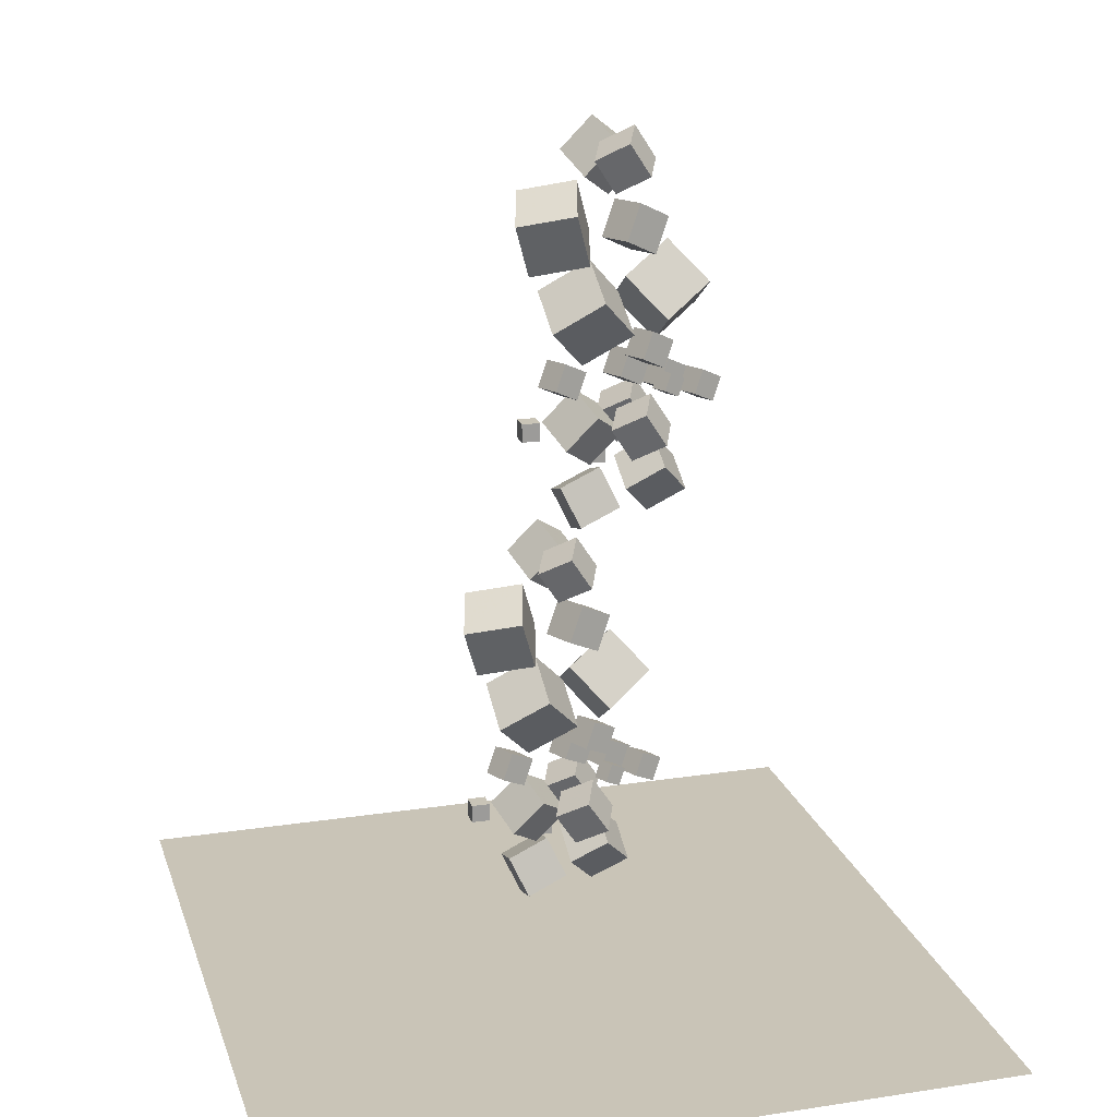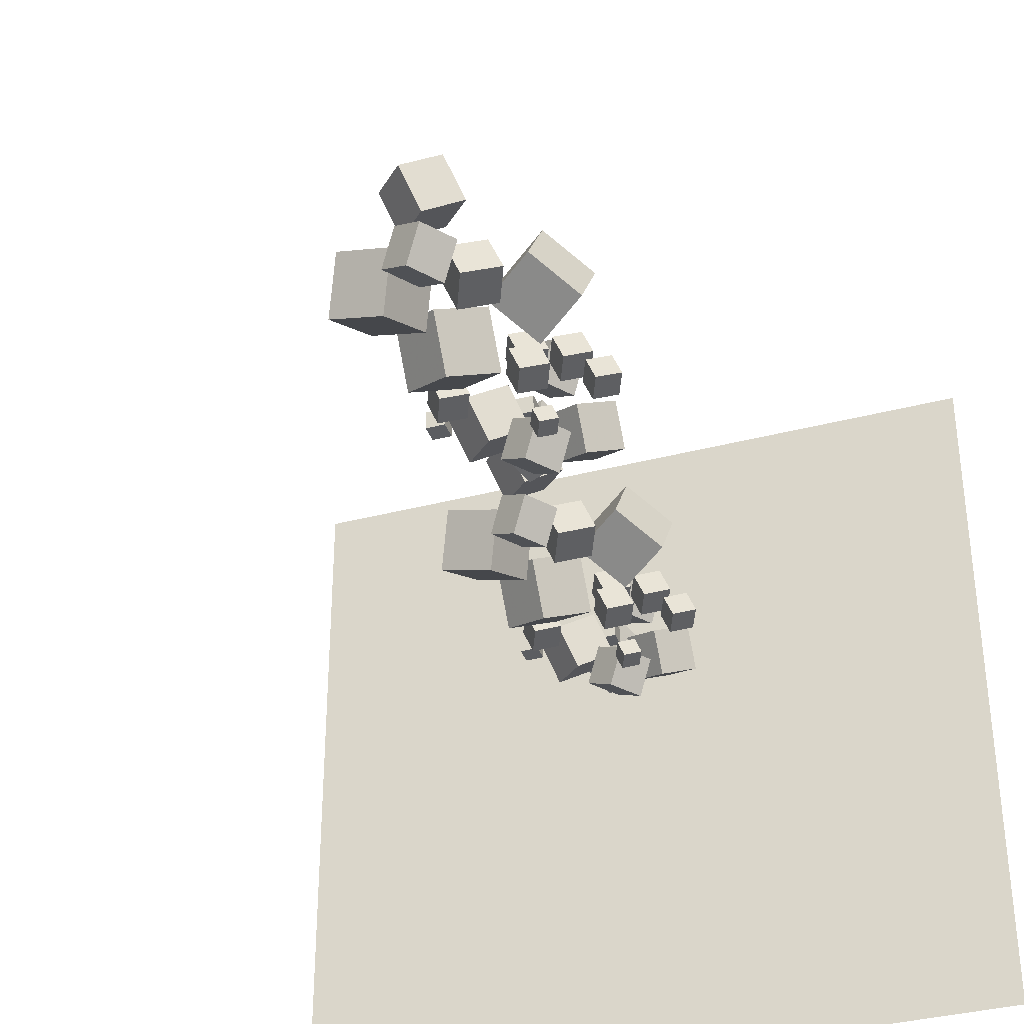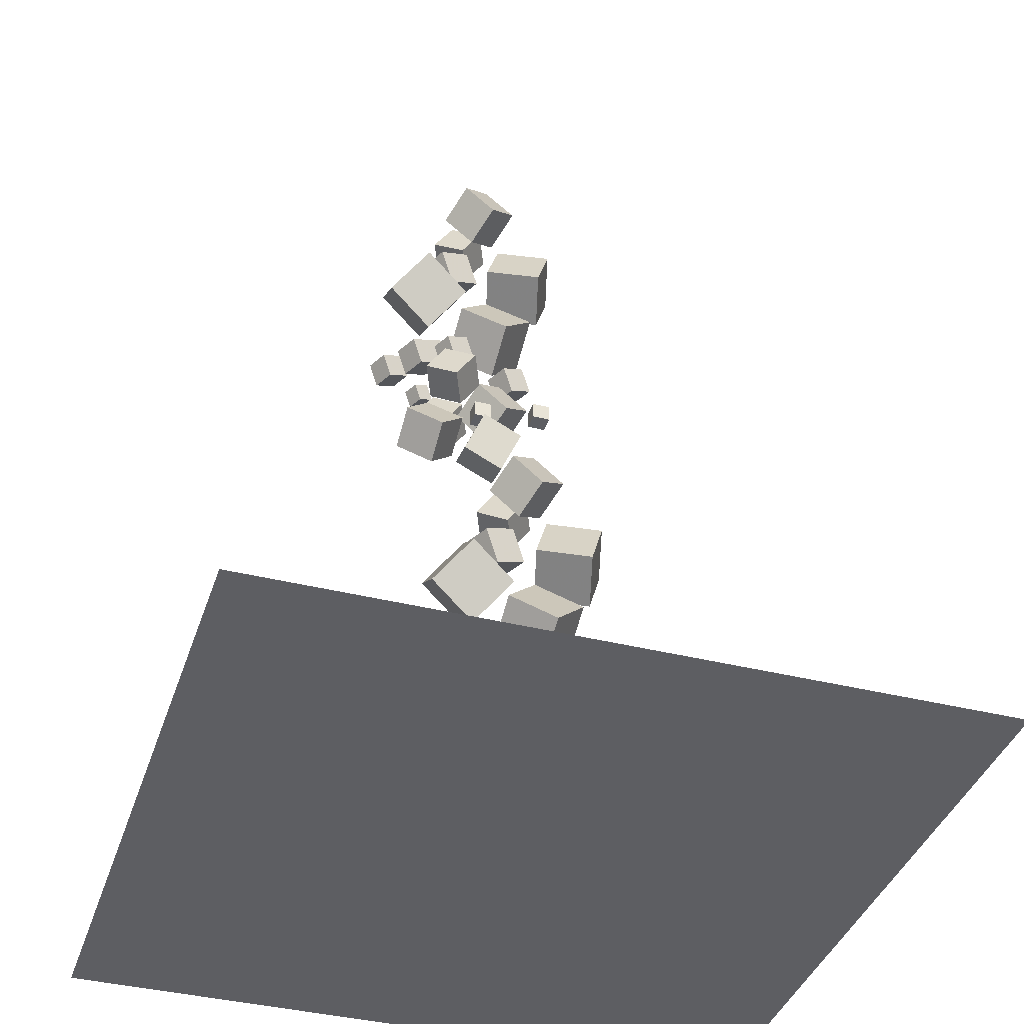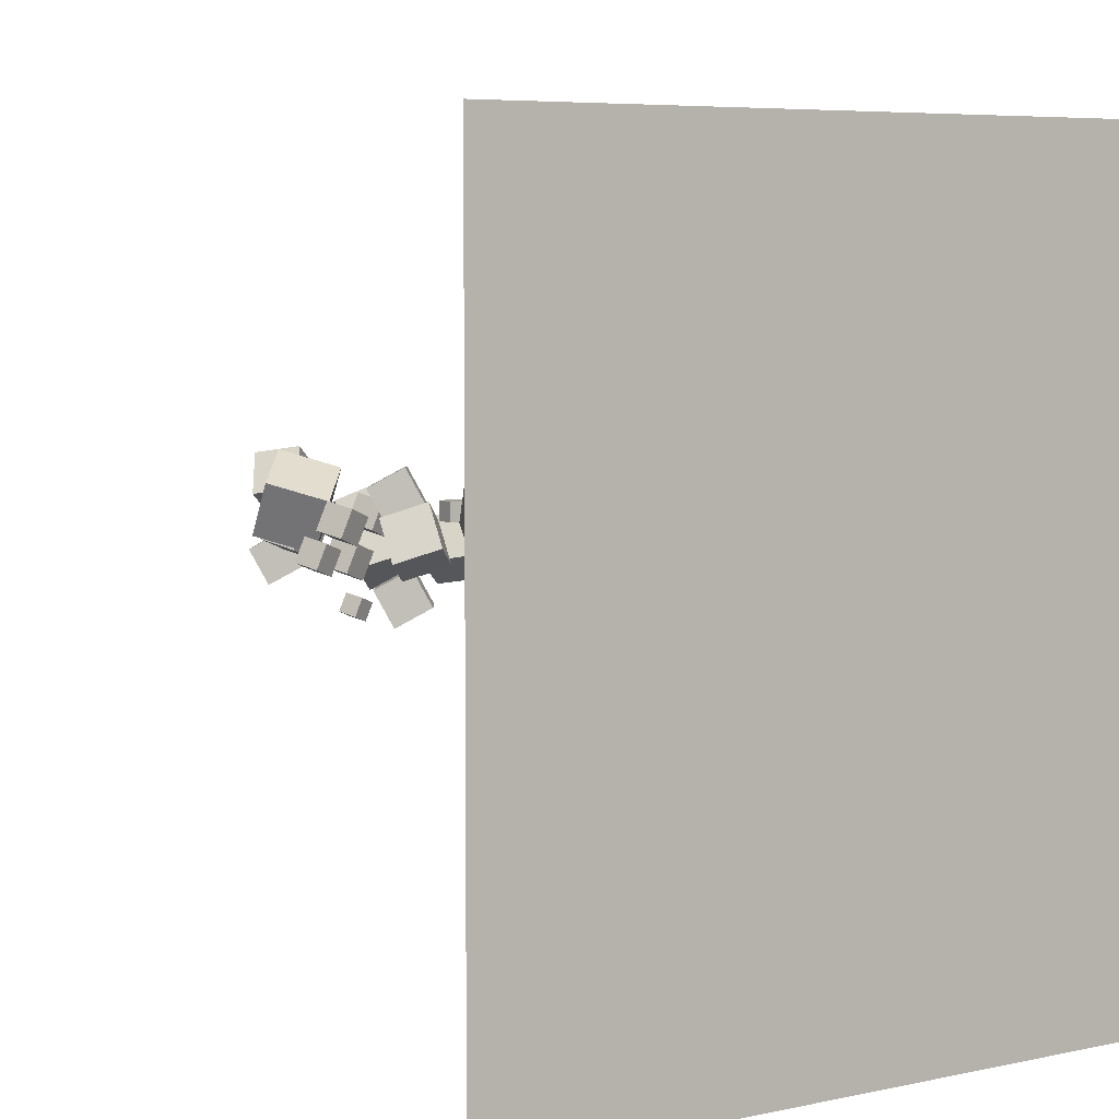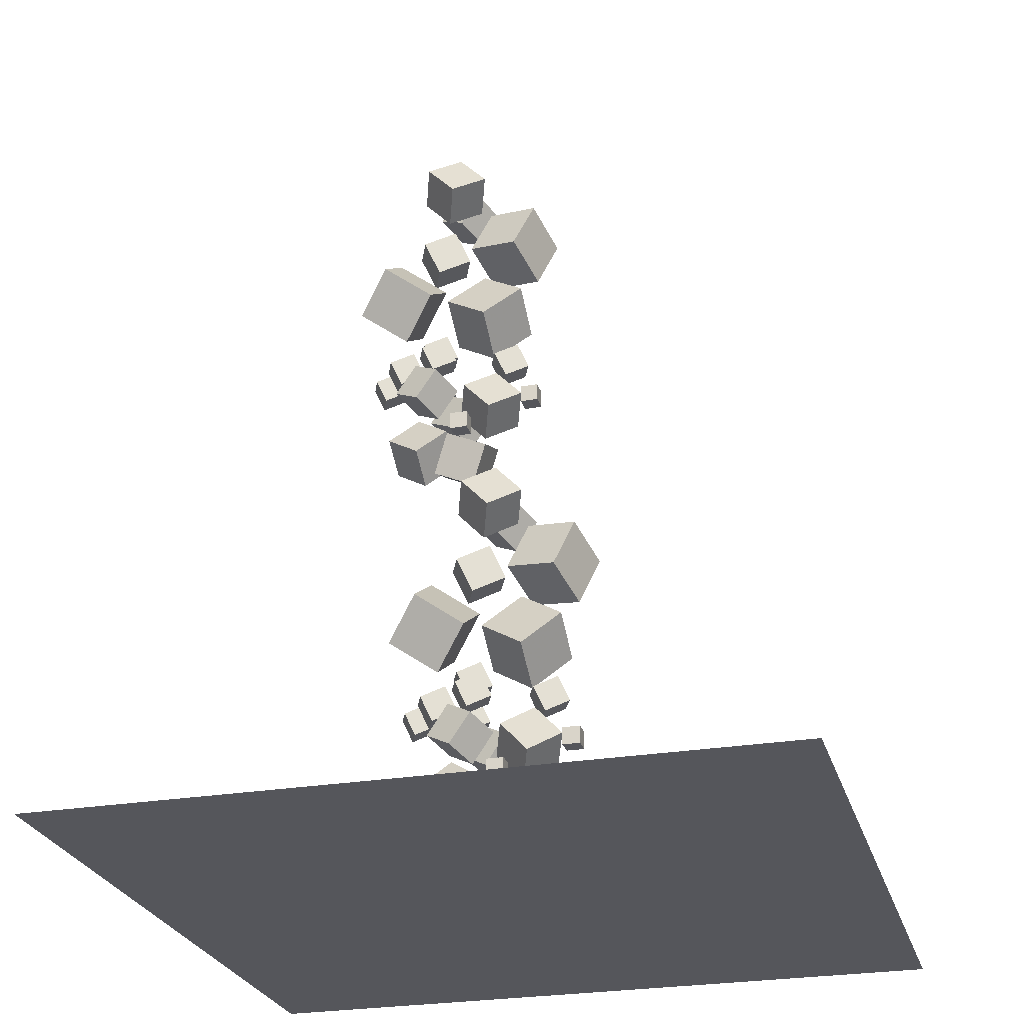
<metadata>
{"format":"obj","ext":"obj","renderer":"f3d","projection":"perspective","resolution":1024,"background":"white","views":[{"elev":19.9,"azim":-15.8,"up":"+Z"},{"elev":-36.1,"azim":18.9,"up":"+Y"},{"elev":-38.9,"azim":162.5,"up":"+Z"},{"elev":6.0,"azim":146.1,"up":"+Y"},{"elev":-26.2,"azim":-164.8,"up":"+Z"}]}
</metadata>
<code>
v 3.687 13.41 24.86
v 2.593 13.34 26.53
v 4.451 15.17 25.44
v 3.357 15.1 27.11
v 5.177 12.46 25.79
v 4.082 12.39 27.47
v 5.941 14.21 26.37
v 4.846 14.14 28.04
f 4 3 1
f 4 8 7
f 6 5 7
f 2 1 5
f 3 7 5
f 8 4 2
f 2 4 1
f 3 4 7
f 8 6 7
f 6 2 5
f 1 3 5
f 6 8 2
v 1.352 11.78 20.91
v 0.455 12.51 22.93
v 1.476 13.99 20.17
v 0.5786 14.71 22.19
v 3.494 11.96 21.8
v 2.596 12.69 23.82
v 3.618 14.16 21.06
v 2.72 14.89 23.08
f 12 11 9
f 16 15 11
f 14 13 15
f 10 9 13
f 9 11 15
f 16 12 10
f 10 12 9
f 12 16 11
f 16 14 15
f 14 10 13
f 13 9 15
f 14 16 10
v 1.974 12.7 24.06
v 1.974 12.7 25.01
v 1.974 13.64 24.06
v 1.974 13.64 25.01
v 2.919 12.7 24.06
v 2.919 12.7 25.01
v 2.919 13.64 24.06
v 2.919 13.64 25.01
f 20 19 17
f 24 23 19
f 22 21 23
f 18 17 21
f 19 23 21
f 24 20 18
f 18 20 17
f 20 24 19
f 24 22 23
f 22 18 21
f 17 19 21
f 22 24 18
v 4.445 7.8 29.06
v 4.812 8 29.91
v 4.086 8.672 29.01
v 4.453 8.872 29.86
v 5.239 8.103 28.65
v 5.606 8.302 29.49
v 4.88 8.975 28.6
v 5.246 9.175 29.44
f 28 27 25
f 32 31 27
f 30 29 31
f 26 25 29
f 27 31 29
f 30 32 28
f 26 28 25
f 28 32 27
f 32 30 31
f 30 26 29
f 25 27 29
f 26 30 28
v 1.582 12.14 38.95
v 3.129 11.8 40.66
v 0.87 14.09 40
v 2.417 13.75 41.7
v 3.165 13.36 37.76
v 4.712 13.01 39.46
v 2.453 15.31 38.8
v 4 14.97 40.5
f 34 36 35
f 36 40 39
f 38 37 39
f 34 33 37
f 33 35 39
f 40 36 34
f 33 34 35
f 35 36 39
f 40 38 39
f 38 34 37
f 37 33 39
f 38 40 34
v 3.434 10.86 23.13
v 5.269 10.14 24.36
v 3.392 12.84 24.35
v 5.227 12.12 25.58
v 4.862 11.84 21.58
v 6.696 11.12 22.81
v 4.82 13.82 22.8
v 6.655 13.1 24.03
f 44 43 41
f 48 47 43
f 48 46 45
f 46 42 41
f 41 43 47
f 48 44 42
f 42 44 41
f 44 48 43
f 47 48 45
f 45 46 41
f 45 41 47
f 46 48 42
v -1.806 11.56 25.83
v -1.806 11.56 26.78
v -1.806 12.51 25.83
v -1.806 12.51 26.78
v -0.8612 11.56 25.83
v -0.8612 11.56 26.78
v -0.8612 12.51 25.83
v -0.8612 12.51 26.78
f 52 51 49
f 56 55 51
f 54 53 55
f 50 49 53
f 51 55 53
f 56 52 50
f 50 52 49
f 52 56 51
f 56 54 55
f 54 50 53
f 49 51 53
f 54 56 50
v -0.745 9.628 31.8
v 1.664 8.683 33.42
v -0.7995 12.23 33.4
v 1.609 11.28 35.02
v 1.129 10.92 29.76
v 3.538 9.973 31.38
v 1.075 13.52 31.36
v 3.483 12.57 32.98
f 60 59 57
f 60 64 63
f 64 62 61
f 58 57 61
f 59 63 61
f 62 64 60
f 58 60 57
f 59 60 63
f 63 64 61
f 62 58 61
f 57 59 61
f 58 62 60
v 3.858 14.72 32.24
v 3.713 12.13 33.86
v 6.311 15.58 33.84
v 6.167 13 35.46
v 5.668 13.34 30.21
v 5.524 10.75 31.83
v 8.122 14.2 31.8
v 7.977 11.62 33.42
f 68 67 65
f 72 71 67
f 70 69 71
f 66 65 69
f 65 67 71
f 70 72 68
f 66 68 65
f 68 72 67
f 72 70 71
f 70 66 69
f 69 65 71
f 66 70 68
v -0.4618 10.05 28.77
v 0.104 10.36 30.07
v -1.016 11.4 28.69
v -0.4502 11.71 30
v 0.7619 10.52 28.13
v 1.328 10.83 29.43
v 0.2077 11.87 28.05
v 0.7735 12.17 29.36
f 76 75 73
f 76 80 79
f 80 78 77
f 74 73 77
f 73 75 79
f 80 76 74
f 74 76 73
f 75 76 79
f 79 80 77
f 78 74 77
f 77 73 79
f 78 80 74
v 3.887 9.553 30.24
v 4.452 9.861 31.55
v 3.332 10.9 30.17
v 3.898 11.21 31.47
v 5.11 10.02 29.6
v 5.676 10.33 30.91
v 4.556 11.37 29.53
v 5.122 11.67 30.84
f 82 84 83
f 84 88 87
f 88 86 85
f 82 81 85
f 83 87 85
f 86 88 84
f 81 82 83
f 83 84 87
f 87 88 85
f 86 82 85
f 81 83 85
f 82 86 84
v 3.359 11.64 28.82
v 3.925 11.95 30.13
v 2.805 12.99 28.75
v 3.371 13.3 30.05
v 4.583 12.11 28.18
v 5.149 12.42 29.49
v 4.029 13.46 28.11
v 4.595 13.76 29.41
f 92 91 89
f 96 95 91
f 96 94 93
f 94 90 89
f 89 91 95
f 94 96 92
f 90 92 89
f 92 96 91
f 95 96 93
f 93 94 89
f 93 89 95
f 90 94 92
v 0.01364 9.875 25.71
v 1.561 9.532 27.41
v -0.6983 11.83 26.75
v 0.8491 11.48 28.45
v 1.596 11.09 24.51
v 3.144 10.75 26.21
v 0.8845 13.04 25.55
v 2.432 12.7 27.25
f 100 99 97
f 100 104 103
f 104 102 101
f 98 97 101
f 99 103 101
f 104 100 98
f 98 100 97
f 99 100 103
f 103 104 101
f 102 98 101
f 97 99 101
f 102 104 98
v 5.308 11.4 28.27
v 5.874 11.7 29.58
v 4.754 12.74 28.2
v 5.32 13.05 29.5
v 6.532 11.86 27.63
v 7.098 12.17 28.94
v 5.978 13.21 27.56
v 6.543 13.52 28.86
f 106 108 107
f 112 111 107
f 110 109 111
f 110 106 105
f 105 107 111
f 110 112 108
f 105 106 107
f 108 112 107
f 112 110 111
f 109 110 105
f 109 105 111
f 106 110 108
v 6.779 10.11 28.1
v 7.278 10.38 29.25
v 6.29 11.3 28.03
v 6.789 11.57 29.19
v 7.858 10.52 27.54
v 8.358 10.79 28.69
v 7.37 11.71 27.47
v 7.869 11.98 28.62
f 114 116 115
f 120 119 115
f 118 117 119
f 114 113 117
f 113 115 119
f 118 120 116
f 113 114 115
f 116 120 115
f 120 118 119
f 118 114 117
f 117 113 119
f 114 118 116
v 3.078 8.717 25.33
v 1.984 8.645 27
v 3.842 10.47 25.9
v 2.748 10.4 27.58
v 4.568 7.763 26.26
v 3.473 7.691 27.93
v 5.332 9.519 26.84
v 4.237 9.447 28.51
f 124 123 121
f 124 128 127
f 128 126 125
f 122 121 125
f 123 127 125
f 128 124 122
f 122 124 121
f 123 124 127
f 127 128 125
f 126 122 125
f 121 123 125
f 126 128 122
v 3.133 9.973 36.11
v 3.906 10.39 37.89
v 2.376 11.81 36
v 3.149 12.23 37.79
v 4.805 10.61 35.23
v 5.578 11.03 37.02
v 4.048 12.45 35.13
v 4.821 12.87 36.91
f 132 131 129
f 132 136 135
f 136 134 133
f 134 130 129
f 131 135 133
f 136 132 130
f 130 132 129
f 131 132 135
f 135 136 133
f 133 134 129
f 129 131 133
f 134 136 130
v 2.343 9.426 38.61
v 1.249 9.353 40.28
v 3.108 11.18 39.19
v 2.013 11.11 40.86
v 3.833 8.471 39.55
v 2.738 8.399 41.22
v 4.597 10.23 40.12
v 3.502 10.16 41.79
f 138 140 139
f 144 143 139
f 142 141 143
f 142 138 137
f 137 139 143
f 144 140 138
f 137 138 139
f 140 144 139
f 144 142 143
f 141 142 137
f 141 137 143
f 142 144 138
v -2.466 10.14 37.12
v 0.3481 9.107 37.7
v -1.731 12.84 38.34
v 1.084 11.81 38.92
v -1.54 11.12 34.38
v 1.274 10.09 34.96
v -0.8043 13.82 35.6
v 2.01 12.79 36.18
f 146 148 147
f 148 152 151
f 152 150 149
f 146 145 149
f 147 151 149
f 150 152 148
f 145 146 147
f 147 148 151
f 151 152 149
f 150 146 149
f 145 147 149
f 146 150 148
v -4.969 11.37 15.93
v -2.155 10.34 16.51
v -4.233 14.07 17.15
v -1.419 13.04 17.73
v -4.043 12.35 13.19
v -1.228 11.32 13.78
v -3.307 15.05 14.41
v -0.4931 14.02 15
f 156 155 153
f 156 160 159
f 158 157 159
f 154 153 157
f 153 155 159
f 160 156 154
f 154 156 153
f 155 156 159
f 160 158 159
f 158 154 157
f 157 153 159
f 158 160 154
v -0.1594 10.65 17.43
v -1.254 10.58 19.1
v 0.6047 12.41 18
v -0.4898 12.34 19.68
v 1.33 9.701 18.36
v 0.2355 9.628 20.03
v 2.094 11.46 18.94
v 0.9996 11.38 20.61
f 164 163 161
f 164 168 167
f 168 166 165
f 166 162 161
f 161 163 167
f 168 164 162
f 162 164 161
f 163 164 167
f 167 168 165
f 165 166 161
f 165 161 167
f 166 168 162
v 0.6305 11.2 14.92
v 1.403 11.62 16.71
v -0.1265 13.04 14.82
v 0.6464 13.46 16.6
v 2.302 11.84 14.05
v 3.075 12.26 15.83
v 1.545 13.68 13.94
v 2.318 14.1 15.73
f 172 171 169
f 176 175 171
f 174 173 175
f 170 169 173
f 171 175 173
f 176 172 170
f 170 172 169
f 172 176 171
f 176 174 175
f 174 170 173
f 169 171 173
f 174 176 170
v 0.5755 9.946 4.142
v -0.519 9.874 5.814
v 1.34 11.7 4.718
v 0.2451 11.63 6.39
v 2.065 8.992 5.075
v 0.9704 8.92 6.748
v 2.829 10.75 5.651
v 1.734 10.68 7.324
f 180 179 177
f 184 183 179
f 184 182 181
f 178 177 181
f 177 179 183
f 184 180 178
f 178 180 177
f 180 184 179
f 183 184 181
f 182 178 181
f 181 177 183
f 182 184 178
v 4.276 11.34 6.916
v 4.775 11.61 8.069
v 3.787 12.53 6.848
v 4.286 12.8 8.001
v 5.356 11.75 6.352
v 5.855 12.02 7.505
v 4.867 12.94 6.284
v 5.366 13.21 7.437
f 188 187 185
f 188 192 191
f 192 190 189
f 186 185 189
f 187 191 189
f 190 192 188
f 186 188 185
f 187 188 191
f 191 192 189
f 190 186 189
f 185 187 189
f 186 190 188
v 2.805 12.62 7.088
v 3.371 12.93 8.395
v 2.251 13.97 7.011
v 2.817 14.28 8.318
v 4.029 13.09 6.448
v 4.595 13.4 7.756
v 3.475 14.44 6.371
v 4.041 14.75 7.678
f 194 196 195
f 196 200 199
f 198 197 199
f 194 193 197
f 193 195 199
f 200 196 194
f 193 194 195
f 195 196 199
f 200 198 199
f 198 194 197
f 197 193 199
f 198 200 194
v -2.489 11.1 4.521
v -0.9418 10.76 6.223
v -3.201 13.06 5.563
v -1.654 12.71 7.264
v -0.9064 12.32 3.327
v 0.641 11.98 5.028
v -1.618 14.27 4.368
v -0.0709 13.93 6.07
f 204 203 201
f 204 208 207
f 206 205 207
f 202 201 205
f 201 203 207
f 208 204 202
f 202 204 201
f 203 204 207
f 208 206 207
f 206 202 205
f 205 201 207
f 206 208 202
v 0.8565 12.87 7.638
v 1.422 13.18 8.946
v 0.3023 14.22 7.561
v 0.8682 14.53 8.869
v 2.08 13.34 6.999
v 2.646 13.65 8.306
v 1.526 14.69 6.921
v 2.092 14.99 8.229
f 212 211 209
f 216 215 211
f 216 214 213
f 214 210 209
f 211 215 213
f 216 212 210
f 210 212 209
f 212 216 211
f 215 216 213
f 213 214 209
f 209 211 213
f 214 216 210
v 1.384 10.78 9.059
v 1.949 11.09 10.37
v 0.8295 12.13 8.982
v 1.395 12.44 10.29
v 2.607 11.25 8.42
v 3.173 11.56 9.727
v 2.053 12.6 8.342
v 2.619 12.9 9.65
f 220 219 217
f 224 223 219
f 222 221 223
f 222 218 217
f 217 219 223
f 224 220 218
f 218 220 217
f 220 224 219
f 224 222 223
f 221 222 217
f 221 217 223
f 222 224 218
v -2.965 11.28 7.581
v -2.399 11.59 8.889
v -3.519 12.63 7.504
v -2.953 12.94 8.811
v -1.741 11.75 6.942
v -1.175 12.06 8.249
v -2.295 13.09 6.864
v -1.729 13.4 8.172
f 228 227 225
f 228 232 231
f 232 230 229
f 226 225 229
f 225 227 231
f 232 228 226
f 226 228 225
f 227 228 231
f 231 232 229
f 230 226 229
f 229 225 231
f 230 232 226
v 1.355 15.94 11.06
v 1.211 13.36 12.68
v 3.808 16.81 12.65
v 3.664 14.23 14.27
v 3.165 14.57 9.02
v 3.021 11.98 10.64
v 5.619 15.43 10.62
v 5.474 12.85 12.24
f 234 236 235
f 240 239 235
f 238 237 239
f 234 233 237
f 235 239 237
f 238 240 236
f 233 234 235
f 236 240 235
f 240 238 239
f 238 234 237
f 233 235 237
f 234 238 236
v -3.248 10.86 10.61
v -0.839 9.913 12.23
v -3.302 13.46 12.21
v -0.8935 12.51 13.83
v -1.374 12.15 8.578
v 1.035 11.2 10.2
v -1.428 14.75 10.18
v 0.9806 13.8 11.8
f 242 244 243
f 244 248 247
f 248 246 245
f 242 241 245
f 243 247 245
f 246 248 244
f 241 242 243
f 243 244 247
f 247 248 245
f 246 242 245
f 241 243 245
f 242 246 244
v -4.309 12.79 4.645
v -4.309 12.79 5.59
v -4.309 13.74 4.645
v -4.309 13.74 5.59
v -3.364 12.79 4.645
v -3.364 12.79 5.59
v -3.364 13.74 4.645
v -3.364 13.74 5.59
f 252 251 249
f 256 255 251
f 254 253 255
f 250 249 253
f 251 255 253
f 256 252 250
f 250 252 249
f 252 256 251
f 256 254 255
f 254 250 253
f 249 251 253
f 254 256 250
v 0.9311 12.09 1.945
v 2.766 11.37 3.179
v 0.8896 14.07 3.161
v 2.724 13.35 4.395
v 2.359 13.07 0.3943
v 4.194 12.35 1.628
v 2.317 15.05 1.611
v 4.152 14.33 2.845
f 258 260 259
f 260 264 263
f 262 261 263
f 258 257 261
f 259 263 261
f 264 260 258
f 257 258 259
f 259 260 263
f 264 262 263
f 262 258 261
f 257 259 261
f 262 264 258
v -0.9209 13.37 17.77
v 0.6265 13.03 19.47
v -1.633 15.32 18.81
v -0.08542 14.98 20.51
v 0.6619 14.58 16.57
v 2.209 14.24 18.28
v -0.05004 16.54 17.62
v 1.497 16.19 19.32
f 266 268 267
f 272 271 267
f 270 269 271
f 266 265 269
f 265 267 271
f 272 268 266
f 265 266 267
f 268 272 267
f 272 270 271
f 270 266 269
f 269 265 271
f 270 272 266
v 1.943 9.029 7.875
v 2.309 9.229 8.723
v 1.583 9.902 7.825
v 1.95 10.1 8.673
v 2.736 9.332 7.461
v 3.103 9.532 8.309
v 2.377 10.2 7.411
v 2.744 10.4 8.258
f 276 275 273
f 280 279 275
f 280 278 277
f 274 273 277
f 275 279 277
f 280 276 274
f 274 276 273
f 276 280 275
f 279 280 277
f 278 274 277
f 273 275 277
f 278 280 274
v -0.5292 13.93 2.877
v -0.5292 13.93 3.822
v -0.5292 14.87 2.877
v -0.5292 14.87 3.822
v 0.4158 13.93 2.877
v 0.4158 13.93 3.822
v 0.4158 14.87 2.877
v 0.4158 14.87 3.822
f 284 283 281
f 288 287 283
f 286 285 287
f 282 281 285
f 283 287 285
f 288 284 282
f 282 284 281
f 284 288 283
f 288 286 287
f 286 282 285
f 281 283 285
f 286 288 282
v -1.15 13.01 -0.2737
v -2.048 13.74 1.744
v -1.027 15.21 -1.014
v -1.924 15.94 1.003
v 0.9911 13.19 0.6145
v 0.09366 13.92 2.632
v 1.115 15.39 -0.1263
v 0.2173 16.12 1.891
f 290 292 291
f 296 295 291
f 294 293 295
f 290 289 293
f 291 295 293
f 296 292 290
f 289 290 291
f 292 296 291
f 296 294 295
f 294 290 293
f 289 291 293
f 294 296 290
v 1.184 14.64 3.674
v 0.08995 14.57 5.346
v 1.949 16.4 4.25
v 0.854 16.33 5.922
v 2.674 13.69 4.607
v 1.579 13.62 6.28
v 3.438 15.44 5.183
v 2.343 15.37 6.856
f 300 299 297
f 304 303 299
f 302 301 303
f 298 297 301
f 297 299 303
f 304 300 298
f 298 300 297
f 300 304 299
f 304 302 303
f 302 298 301
f 301 297 303
f 302 304 298
v -18.87 -7.621 -2.577
v 18.87 -7.621 -2.577
v -18.87 30.12 -2.577
v 18.87 30.12 -2.577
f 306 308 307
f 305 306 307

</code>
